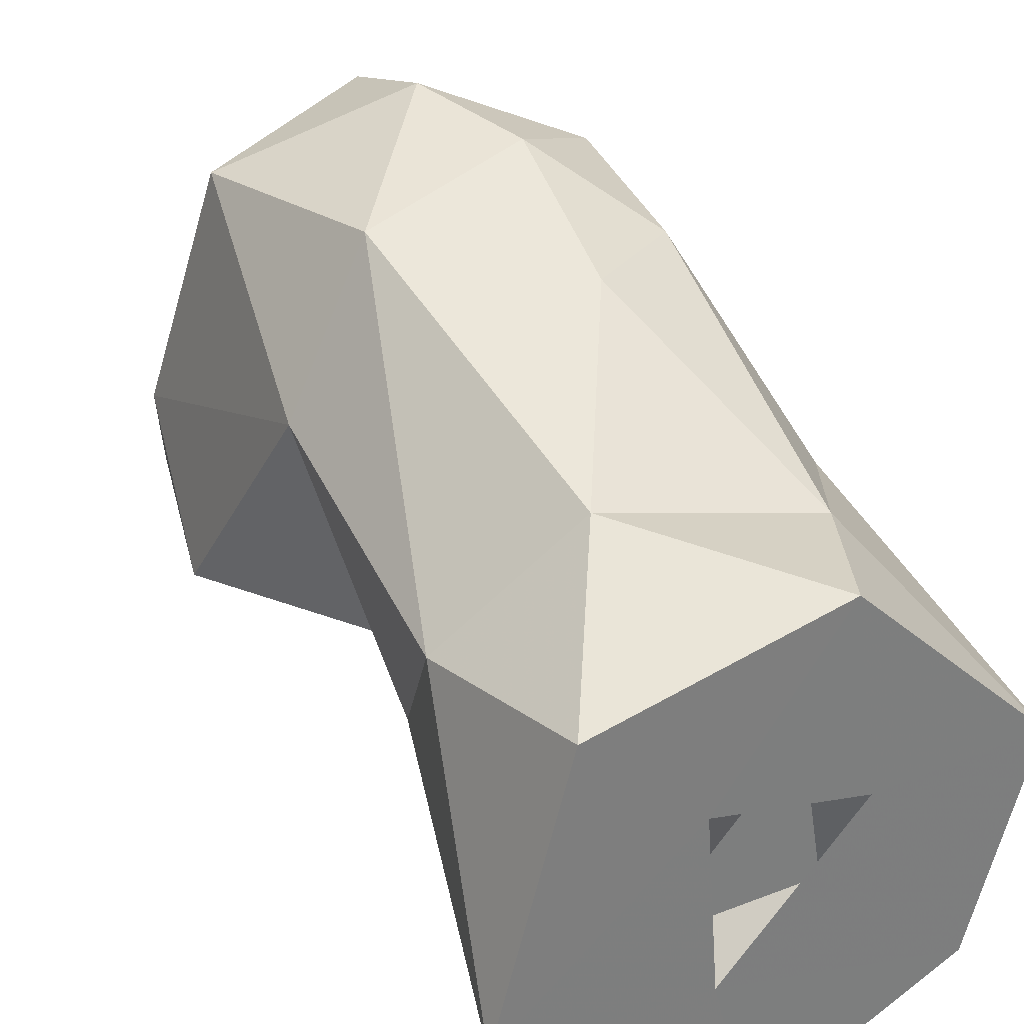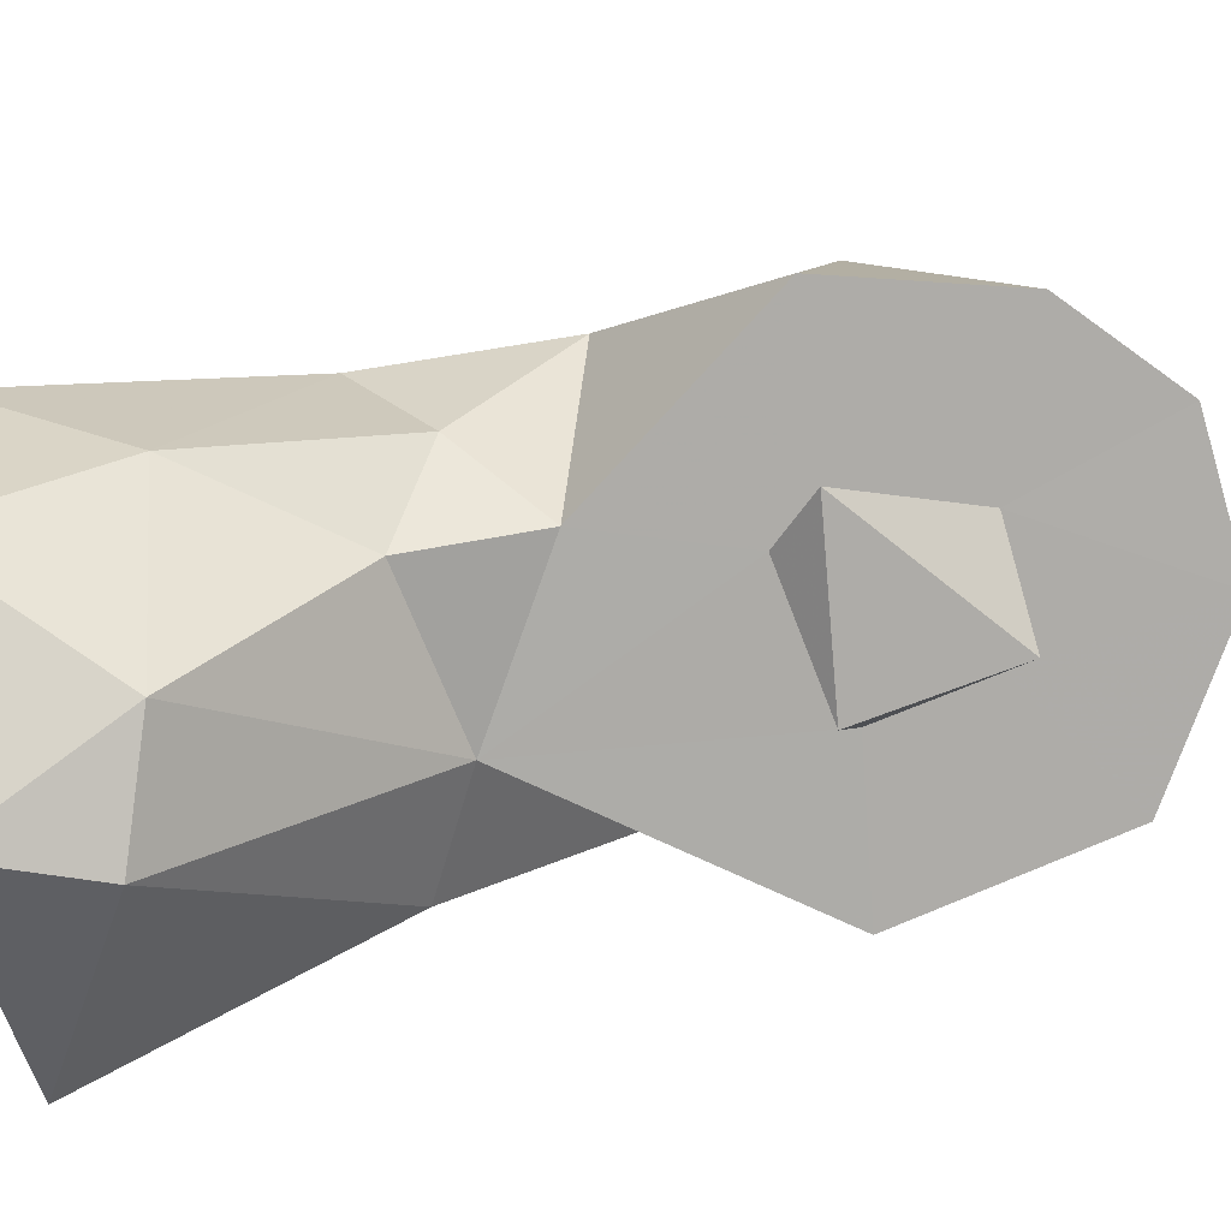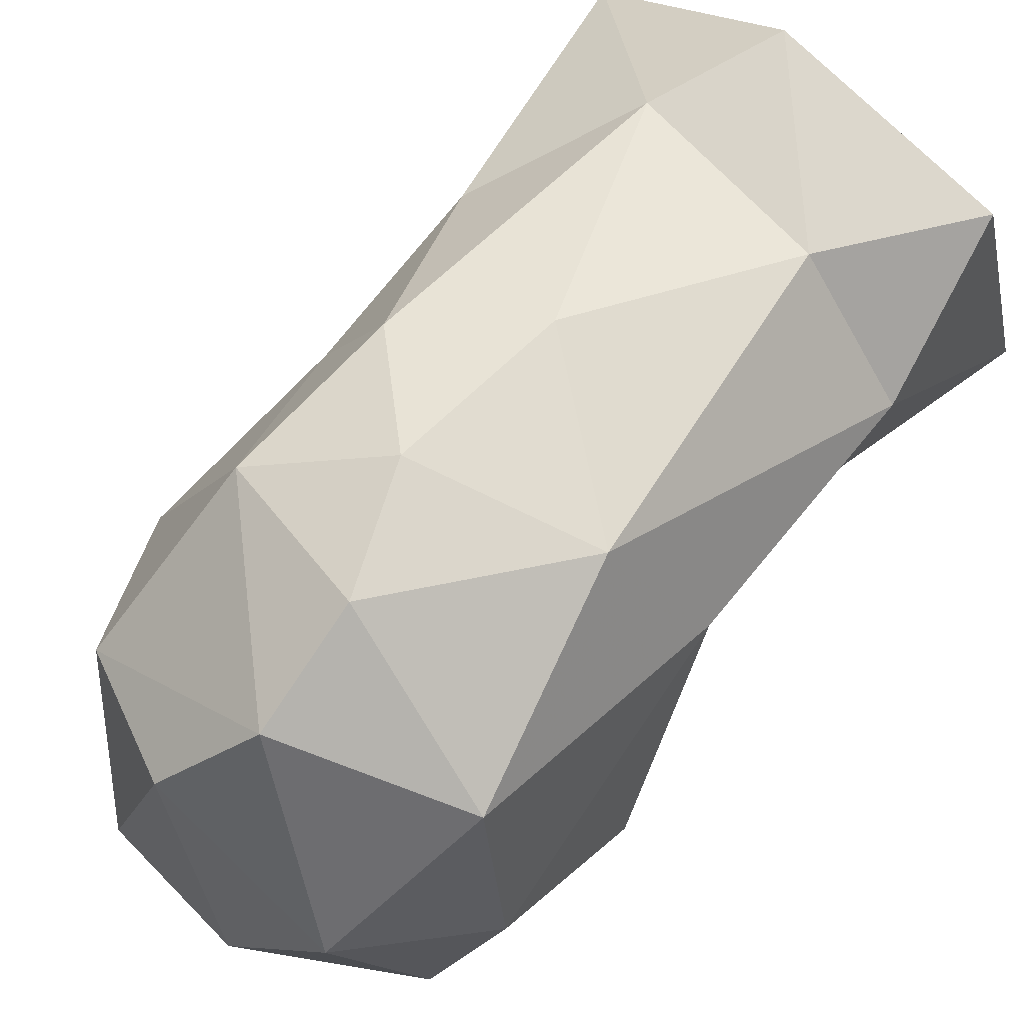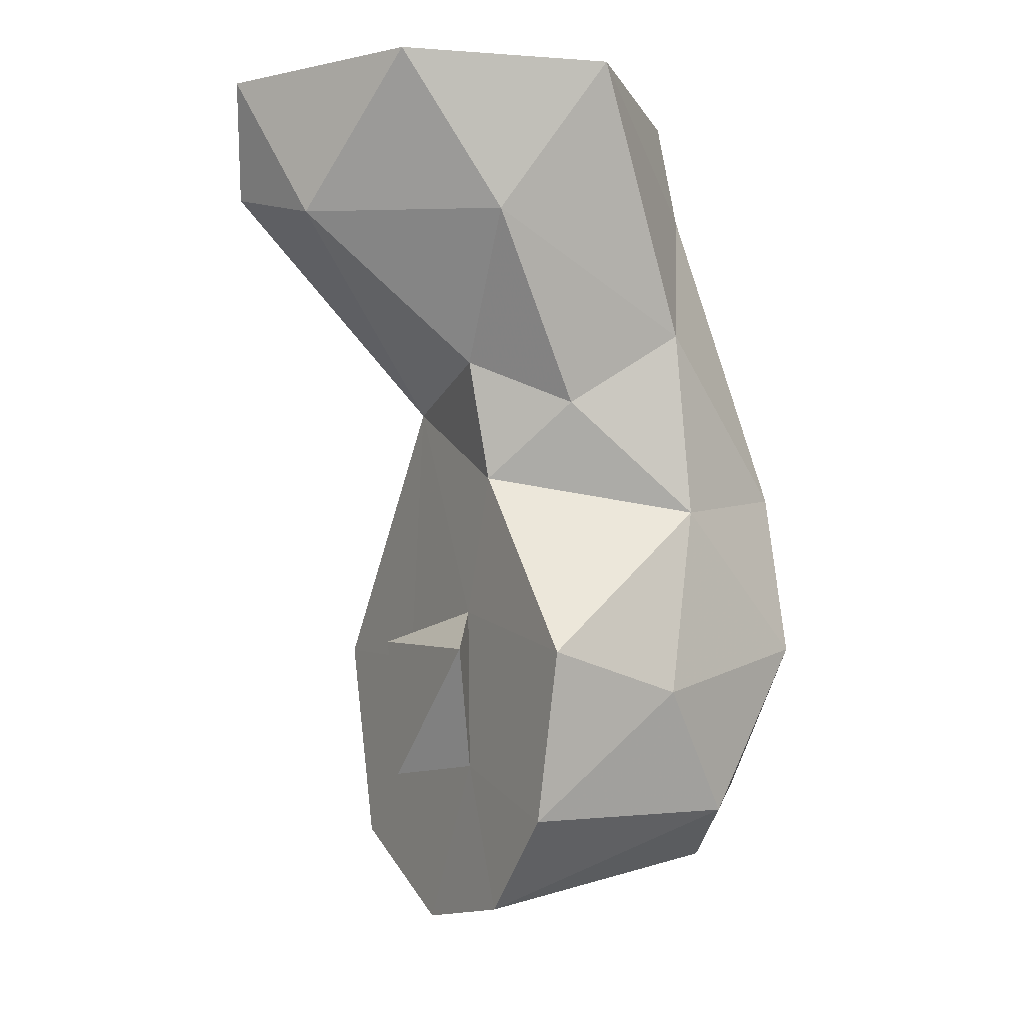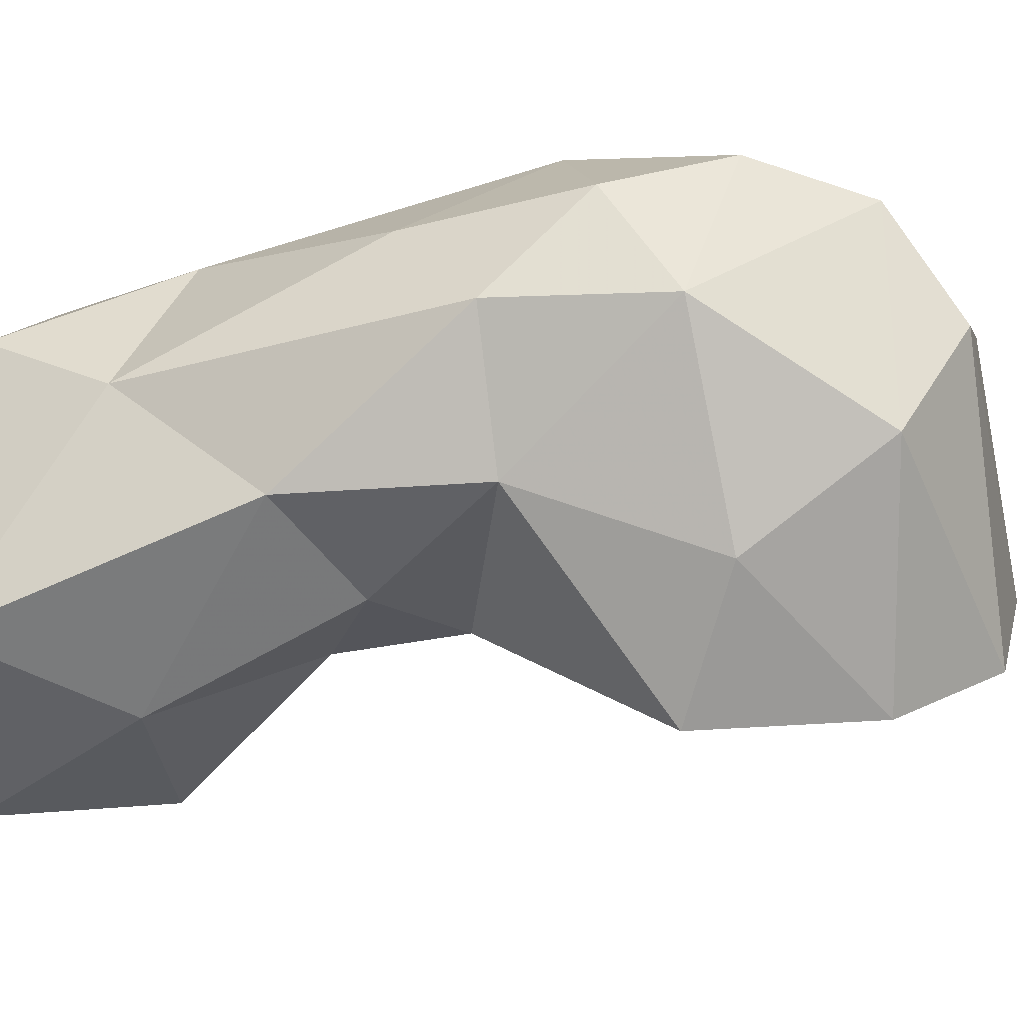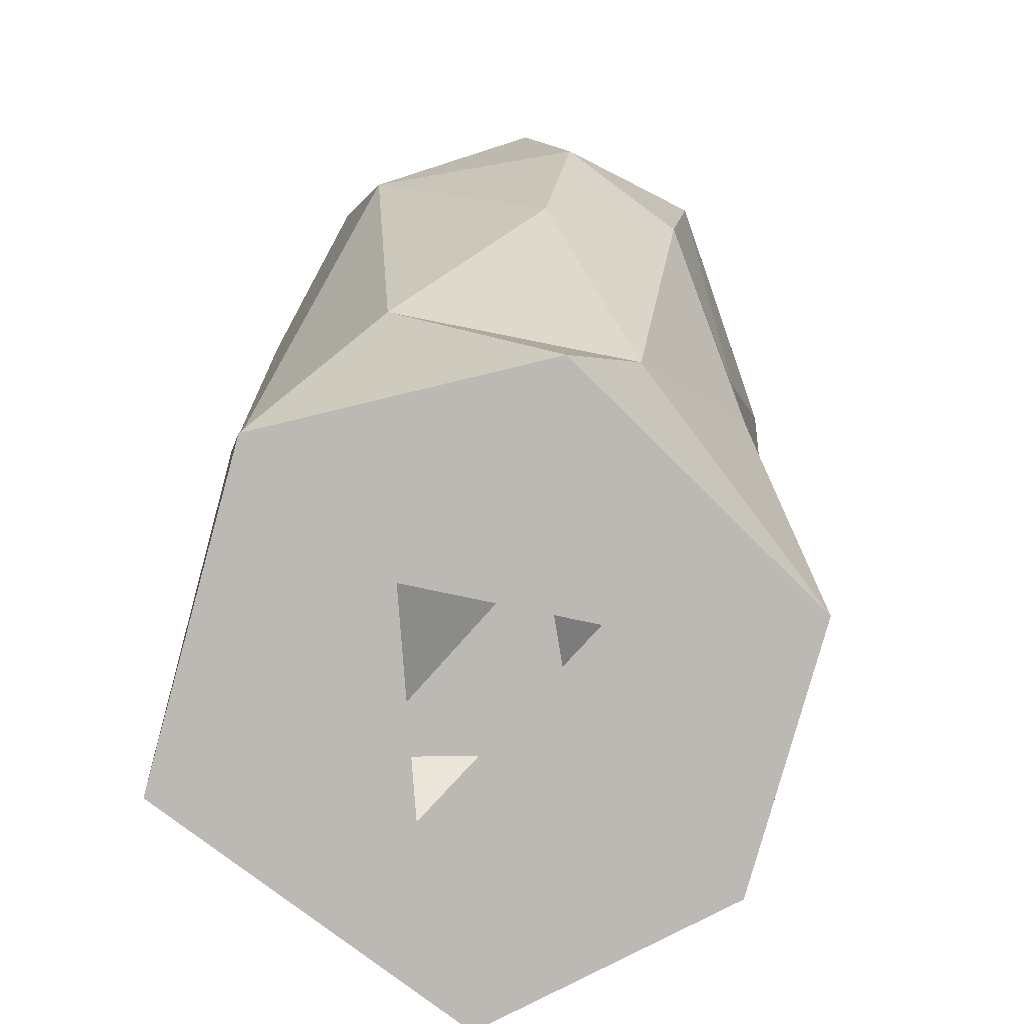
<metadata>
{"format":"obj","ext":"obj","renderer":"f3d","projection":"perspective","resolution":1024,"background":"white","views":[{"elev":32.1,"azim":153.0,"up":"+Z"},{"elev":-76.9,"azim":-80.6,"up":"+Z"},{"elev":77.0,"azim":38.6,"up":"+Z"},{"elev":-5.8,"azim":-119.0,"up":"+Y"},{"elev":23.9,"azim":-83.1,"up":"+Z"},{"elev":6.2,"azim":-177.4,"up":"+Z"}]}
</metadata>
<code>
v -0.02782 0.09935 -0.007122
v -0.03354 0.15 0.06462
v 0.06877 0.1846 -0.02379
v 0.01368 0.1515 -0.06563
v -0.05507 0.1845 -0.04375
v 0.02429 0.01105 -0.0004892
v -0.02576 0.1845 0.01299
v 0.0122 0.1845 -0.02827
v -0.04672 0.08653 0.01765
v 0.04659 -0.01292 0.09638
v 0.009163 -0.06976 -0.0003414
v 0.0008121 0.1845 -0.07252
v 0.02134 0.01611 -0.0105
v -0.05756 0.1076 0.04842
v 0.01862 0.08947 0.0005249
v -0.06482 -0.0007953 0.04169
v -0.04164 0.06075 0.09268
v 0.04977 0.1047 0.006183
v -0.01087 0.08453 0.09771
v -0.01345 0.1745 0.02675
v -0.00283 0.003412 0.1169
v 0.06216 -0.02489 0.03055
v -0.01546 0.03599 0.1124
v -0.07209 0.1845 0.01512
v -0.001304 -0.02977 0.1065
v -0.02661 0.06442 0.000151
v 0.01611 0.1845 0.02134
v 0.06851 0.01515 -0.0004856
v -0.0496 -0.03617 0.06796
v 0.01318 -0.02569 -0.0105
v -0.01884 0.1421 -0.05773
v -0.03111 -0.0649 -0.0001885
v 0.04818 0.1845 0.05185
v -0.02059 0.1745 -0.01574
v 0.01754 -0.01909 -0.0004997
v 0.05748 0.1326 0.04383
v -0.0165 -0.05157 0.08182
v -0.02827 0.0122 -0.0105
v 0.02172 0.1403 0.07497
v -0.01606 -0.02286 -0.0005026
v -0.05795 -0.03812 -0.0004906
v -0.01839 0.1845 0.06791
v -0.0565 0.05393 0.05406
v 0.03222 0.04873 0.1037
v -0.01486 0.02413 -0.0004826
v 0.05371 -0.04475 -0.0004584
v -0.06921 0.01026 -0.000553
v -0.04525 0.01344 0.09749
v 0.03486 -0.05635 0.06044
v -0.05699 0.1405 -0.01216
v 0.05702 0.05752 0.06304
v 0.02573 0.1745 -0.01692
f 10 44 21
f 19 17 23
f 44 39 19
f 44 19 23
f 49 37 11
f 10 25 49
f 48 25 21
f 37 32 11
f 2 17 19
f 29 37 25
f 48 29 25
f 19 39 2
f 17 48 23
f 33 42 39
f 42 2 39
f 49 11 46
f 48 21 23
f 22 10 49
f 23 21 44
f 39 44 36
f 44 51 36
f 42 24 2
f 15 18 51
f 51 18 36
f 52 27 8
f 3 18 4
f 27 42 33
f 49 25 37
f 3 4 12
f 4 15 31
f 20 27 52
f 50 31 1
f 50 5 31
f 45 38 40
f 43 9 26
f 28 15 51
f 14 17 2
f 14 43 17
f 38 45 13
f 49 46 22
f 32 37 29
f 36 18 3
f 30 13 6
f 40 30 35
f 20 52 34
f 16 43 47
f 44 10 51
f 40 38 30
f 20 7 27
f 27 7 42
f 43 14 9
f 34 52 8
f 35 28 46
f 13 45 6
f 6 45 15
f 20 34 7
f 14 2 24
f 34 8 7
f 14 24 50
f 40 35 11
f 6 15 28
f 28 22 46
f 30 6 35
f 1 31 15
f 35 46 11
f 5 12 31
f 13 30 38
f 9 14 50
f 51 10 22
f 45 47 26
f 51 22 28
f 26 9 1
f 41 16 47
f 7 8 5
f 7 5 24
f 12 4 31
f 50 1 9
f 3 33 36
f 40 11 32
f 40 32 41
f 41 29 16
f 43 48 17
f 41 32 29
f 40 41 47
f 15 4 18
f 26 1 15
f 35 6 28
f 45 40 47
f 16 48 43
f 10 21 25
f 26 47 43
f 48 16 29
f 5 50 24
f 7 24 42
f 8 3 12
f 27 33 3
f 8 27 3
f 15 45 26
f 8 12 5
f 36 33 39

</code>
